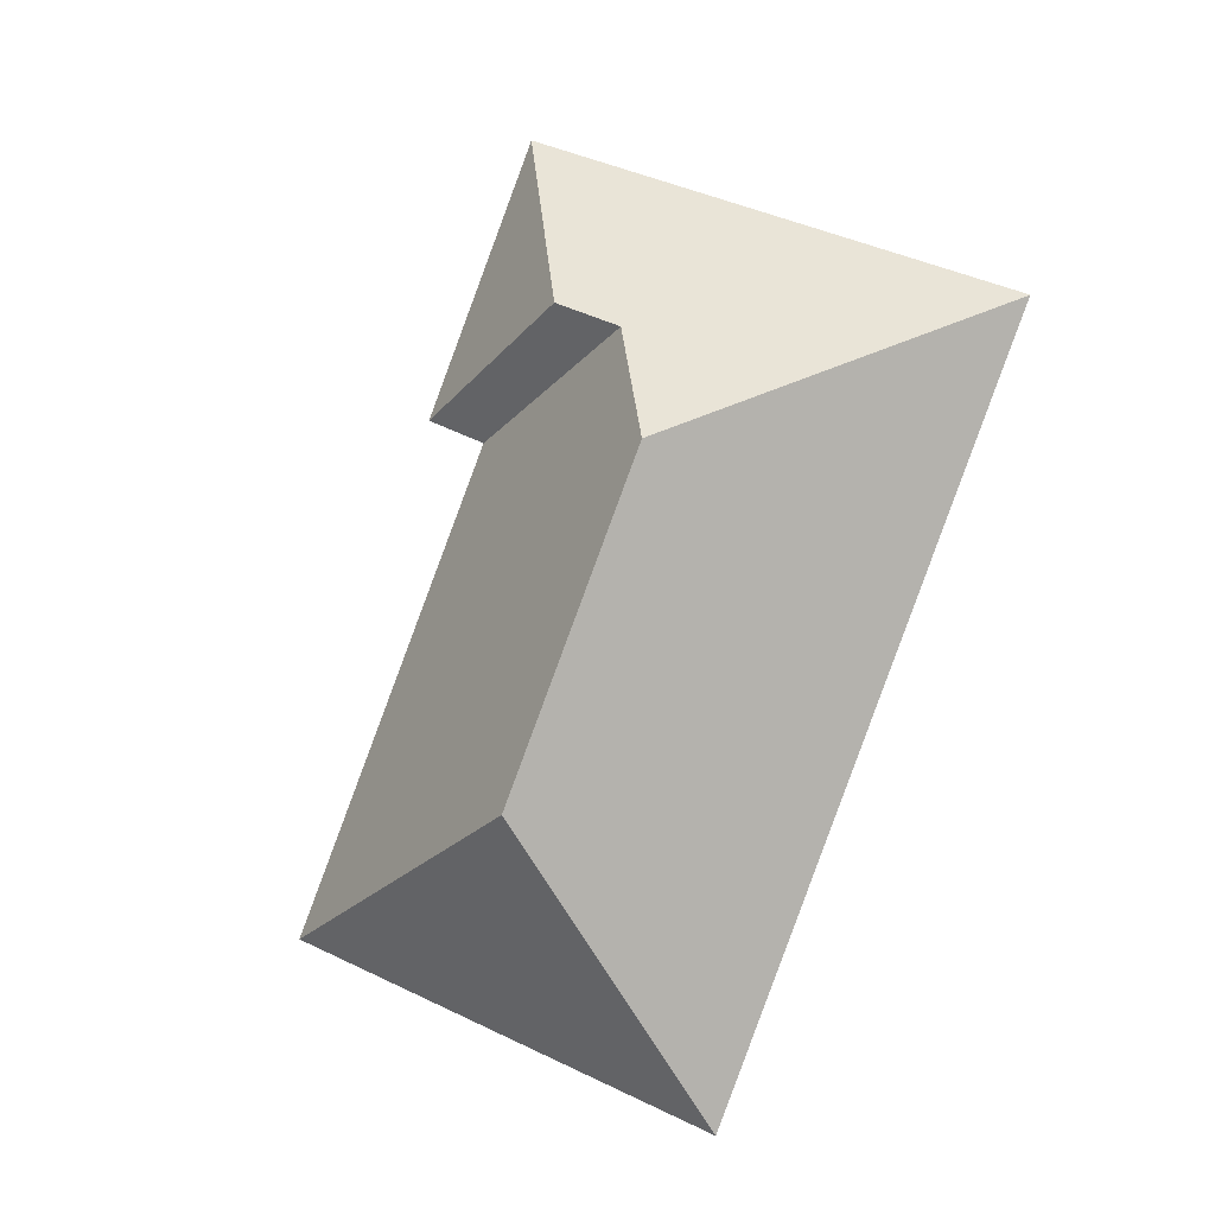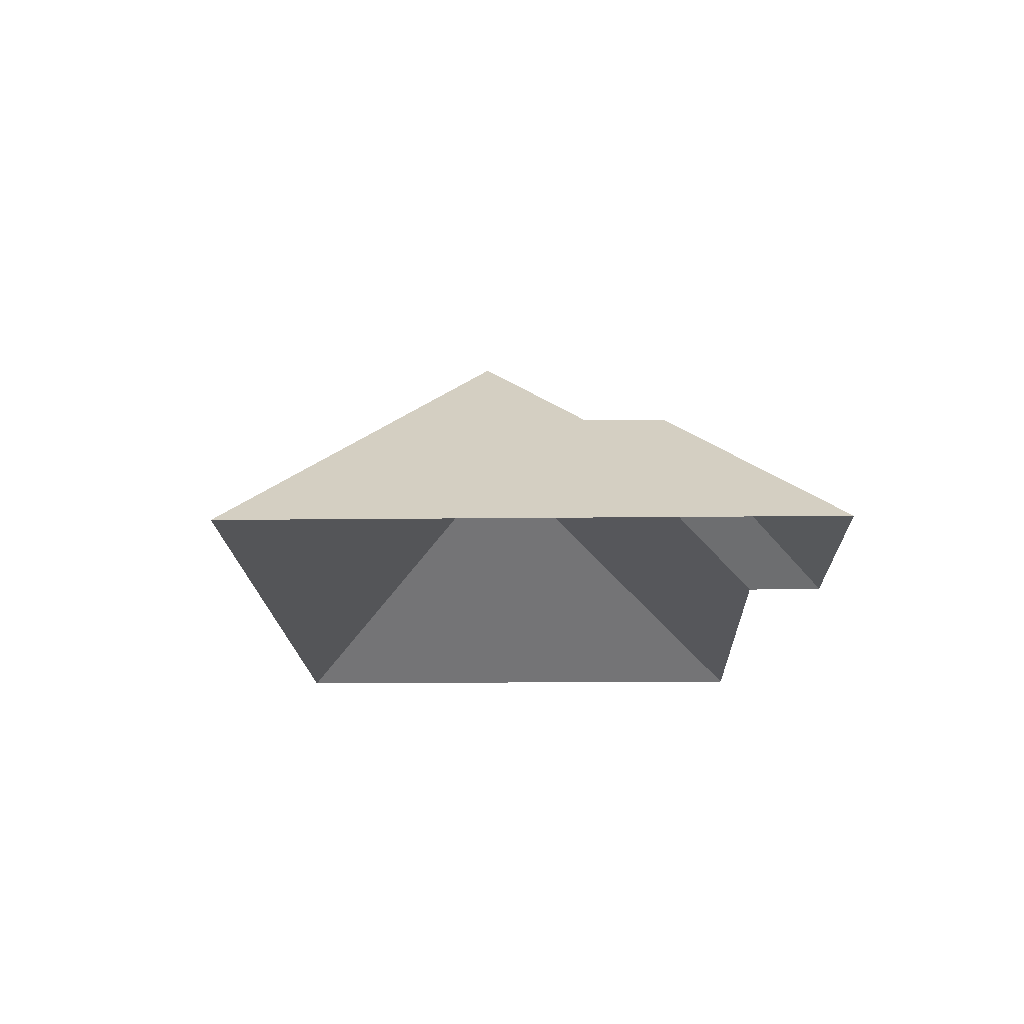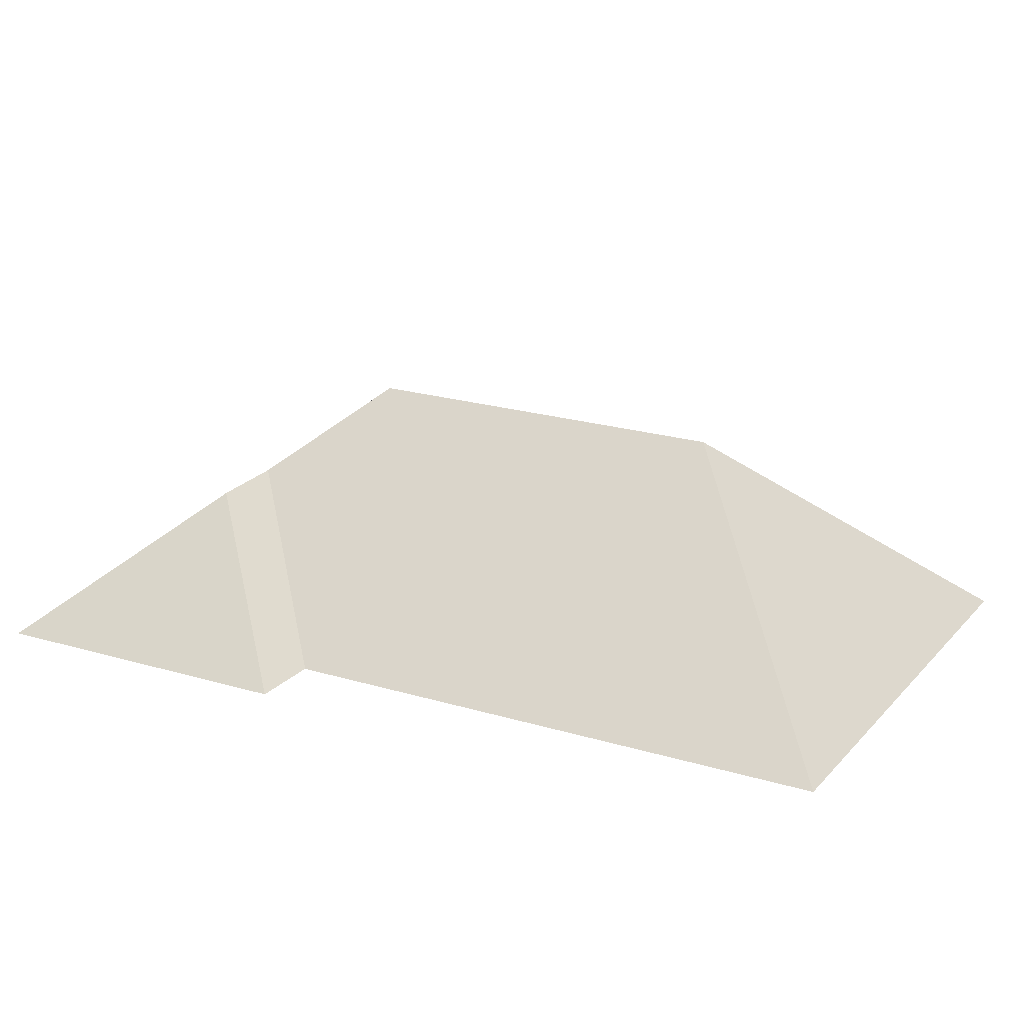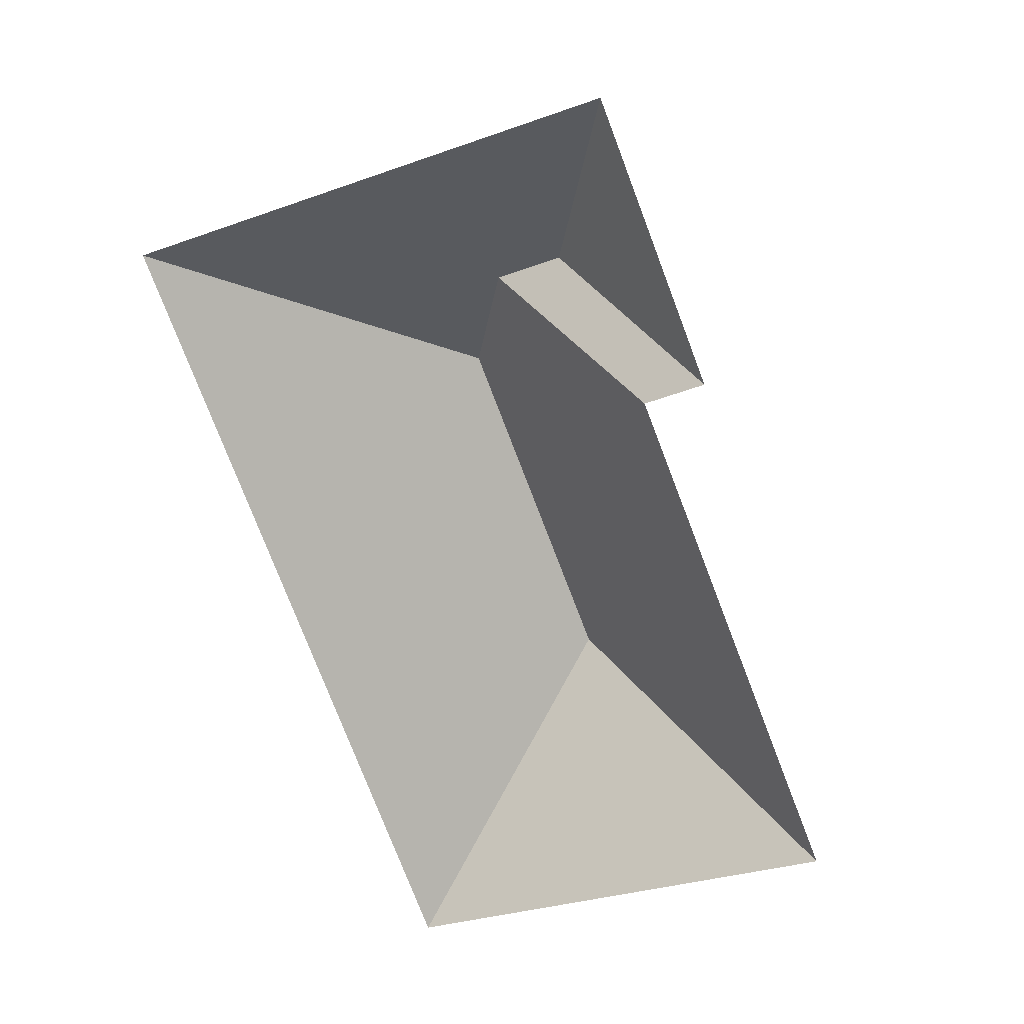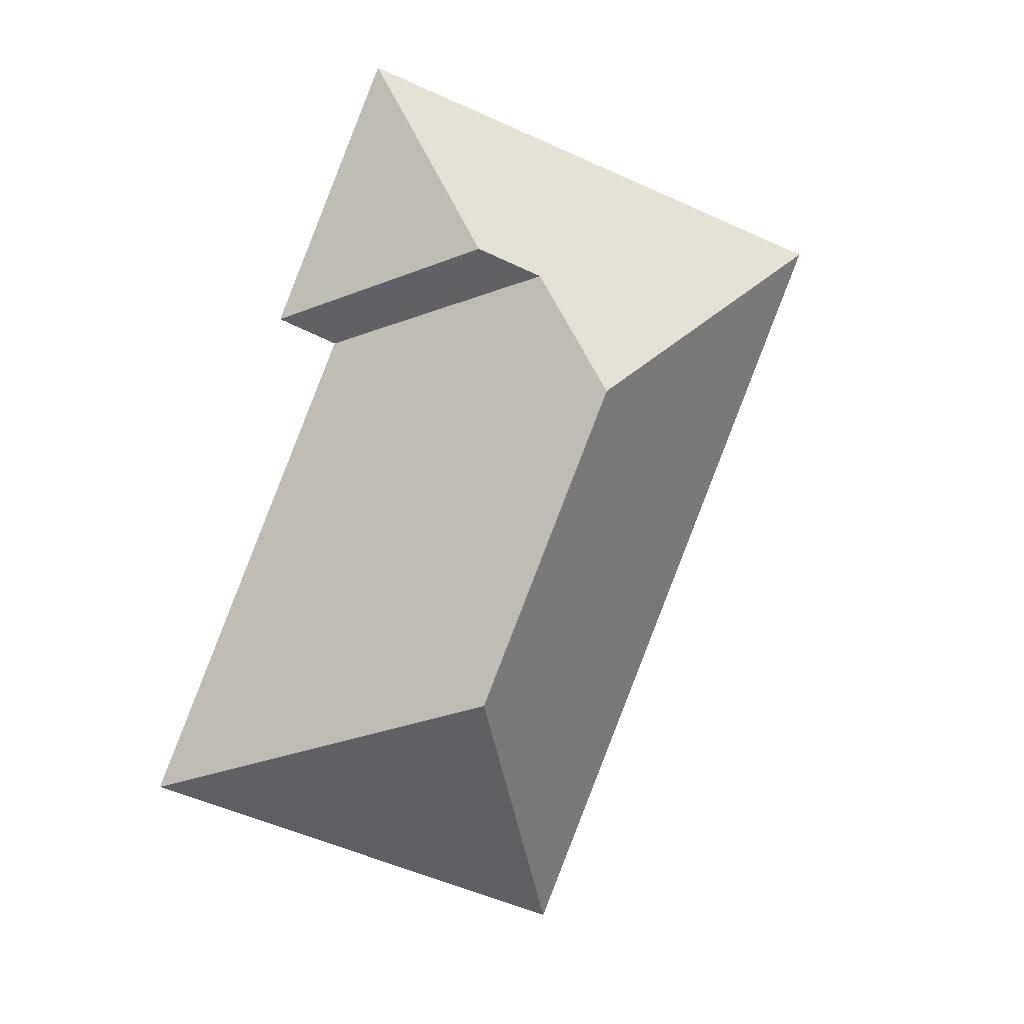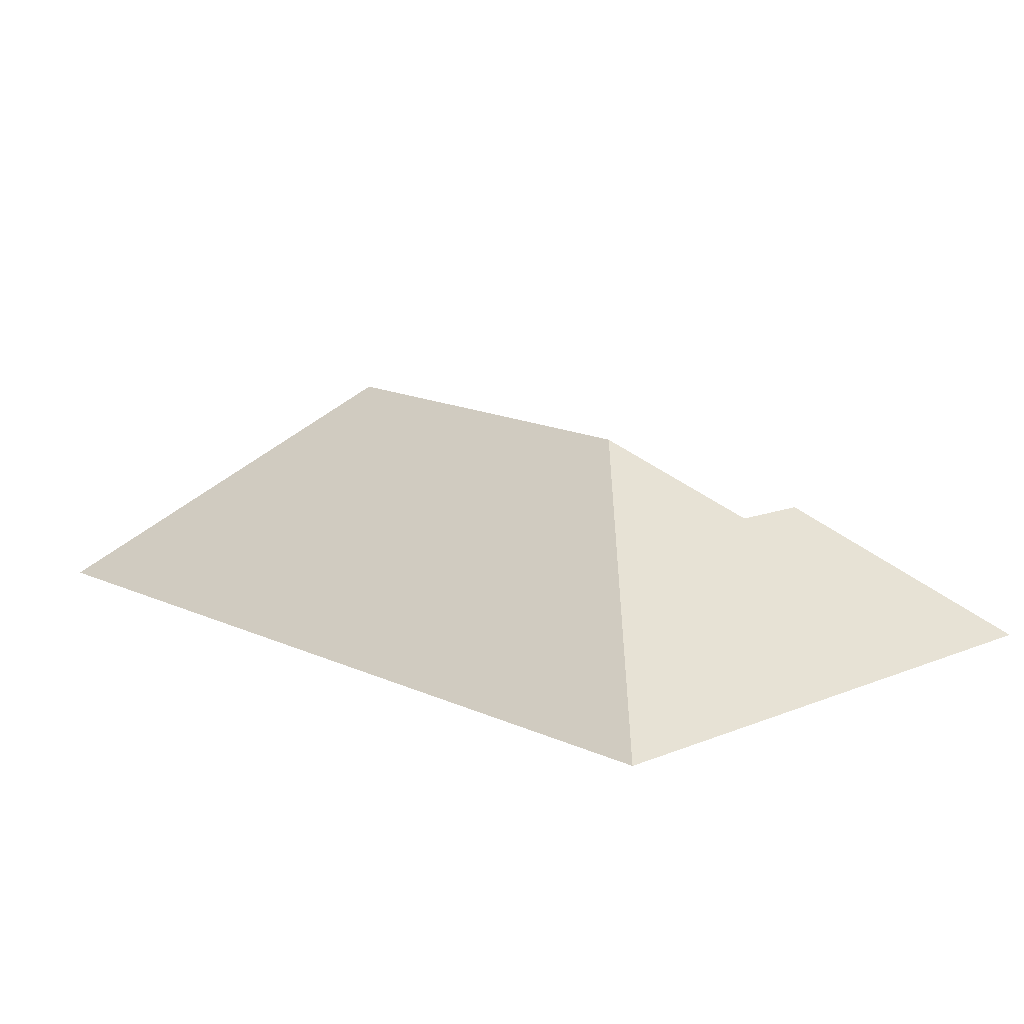
<metadata>
{"format":"obj","ext":"obj","renderer":"f3d","projection":"perspective","resolution":1024,"background":"white","views":[{"elev":-6.5,"azim":-157.5,"up":"+Z"},{"elev":-13.7,"azim":-20.4,"up":"+Y"},{"elev":21.2,"azim":96.4,"up":"+Y"},{"elev":22.8,"azim":19.2,"up":"+Z"},{"elev":5.8,"azim":164.9,"up":"+Z"},{"elev":14.2,"azim":-65.5,"up":"+Y"}]}
</metadata>
<code>
o CG10_500_042071_0017_roof
v 12.75 75 -84.78
v 117.7 75 -344.4
v 114.5 144.8 -134.4
v 159.7 145 -245.6
v 131.8 118.8 -93.64
v 154.6 118.4 -83.91
v 267.2 75 -284
v 199.5 75 -118.6
v 182.2 75 -16.26
v 219.9 75 -109.5
v 12.75 0 -84.78
v 117.7 0 -344.4
v 267.2 0 -284
v 199.5 0 -118.6
v 219.9 0 -109.5
v 182.2 0 -16.26
f 1 9 6 5 3
f 9 10 6
f 6 5 8 10
f 3 1 2 4
f 4 7 8 5 3
f 2 7 4

</code>
